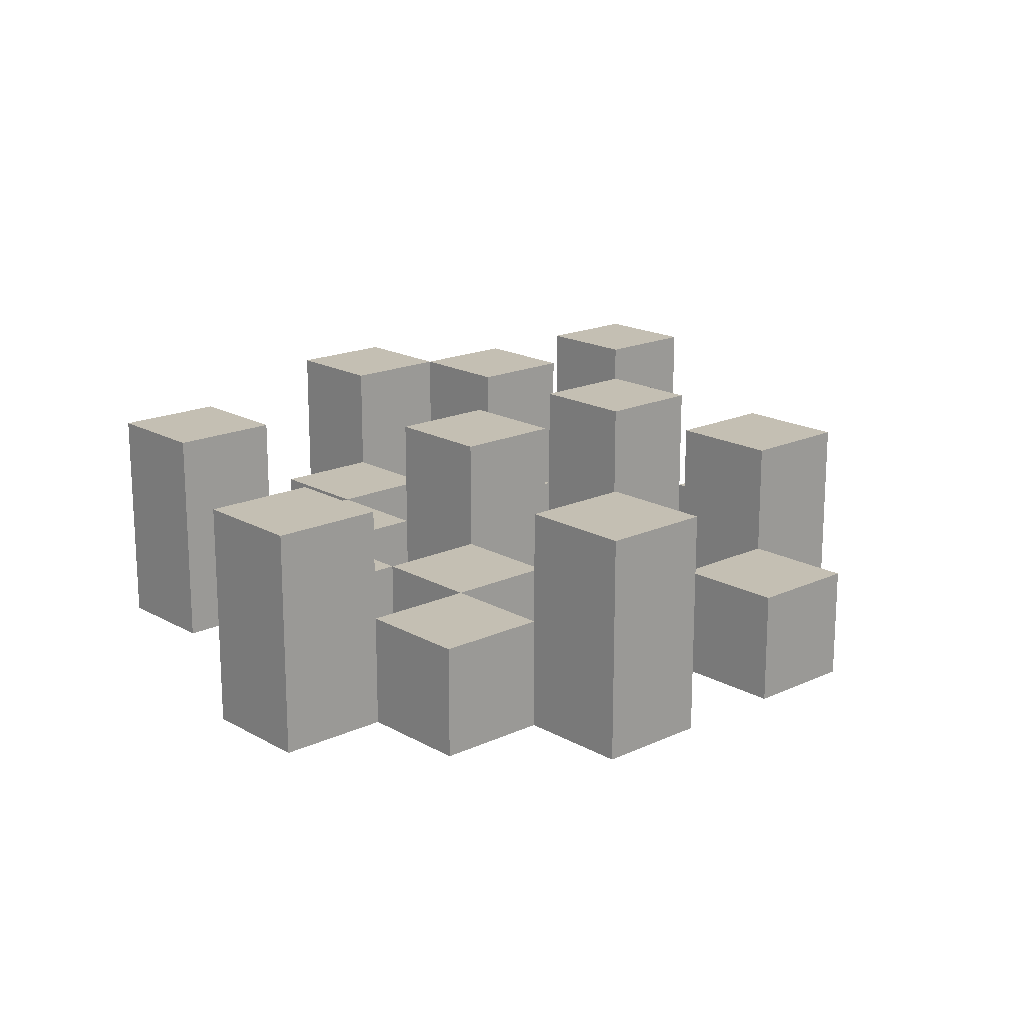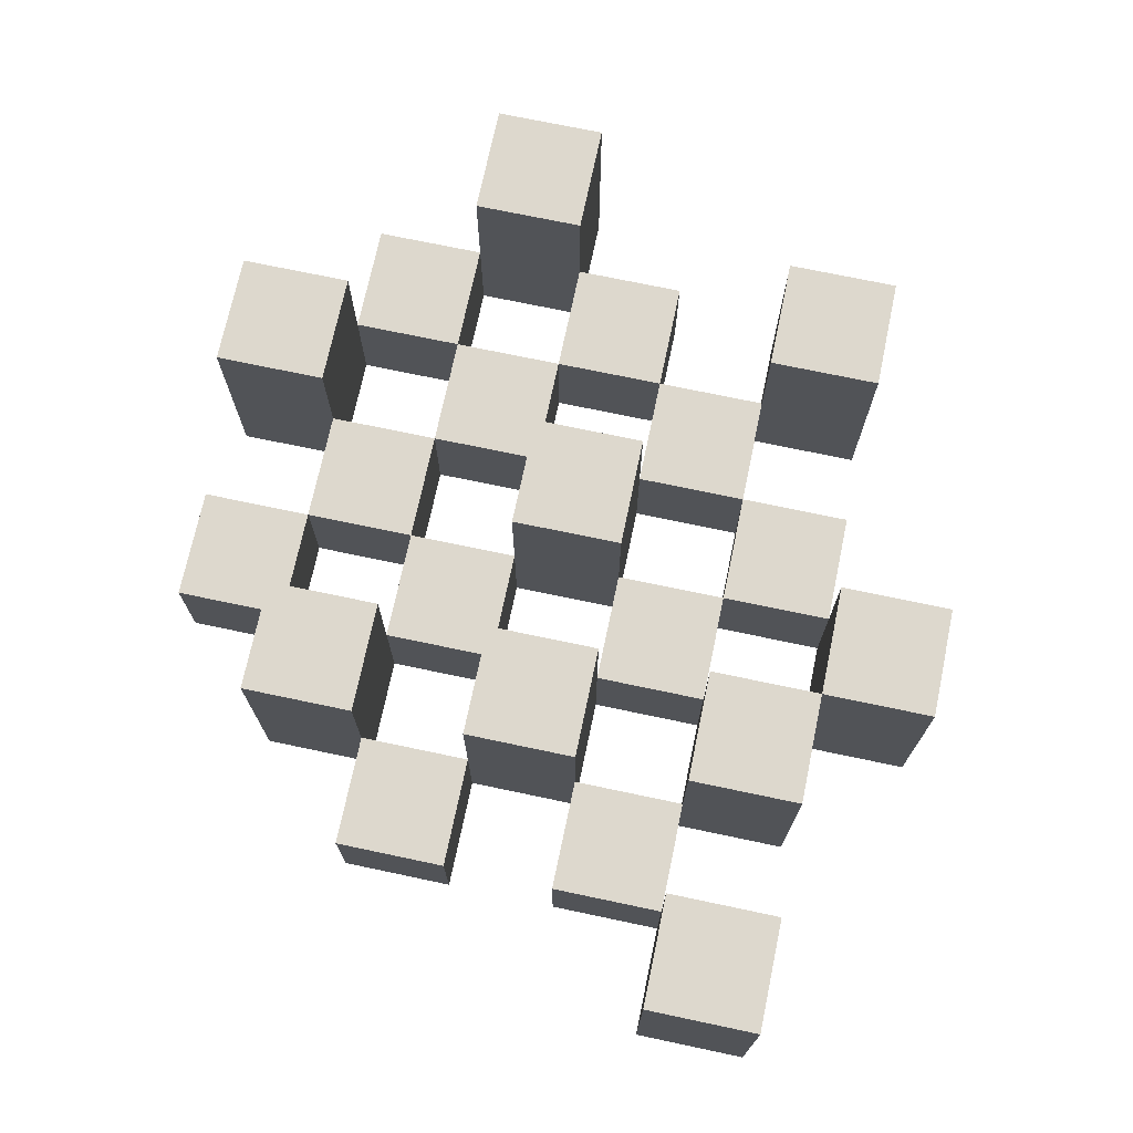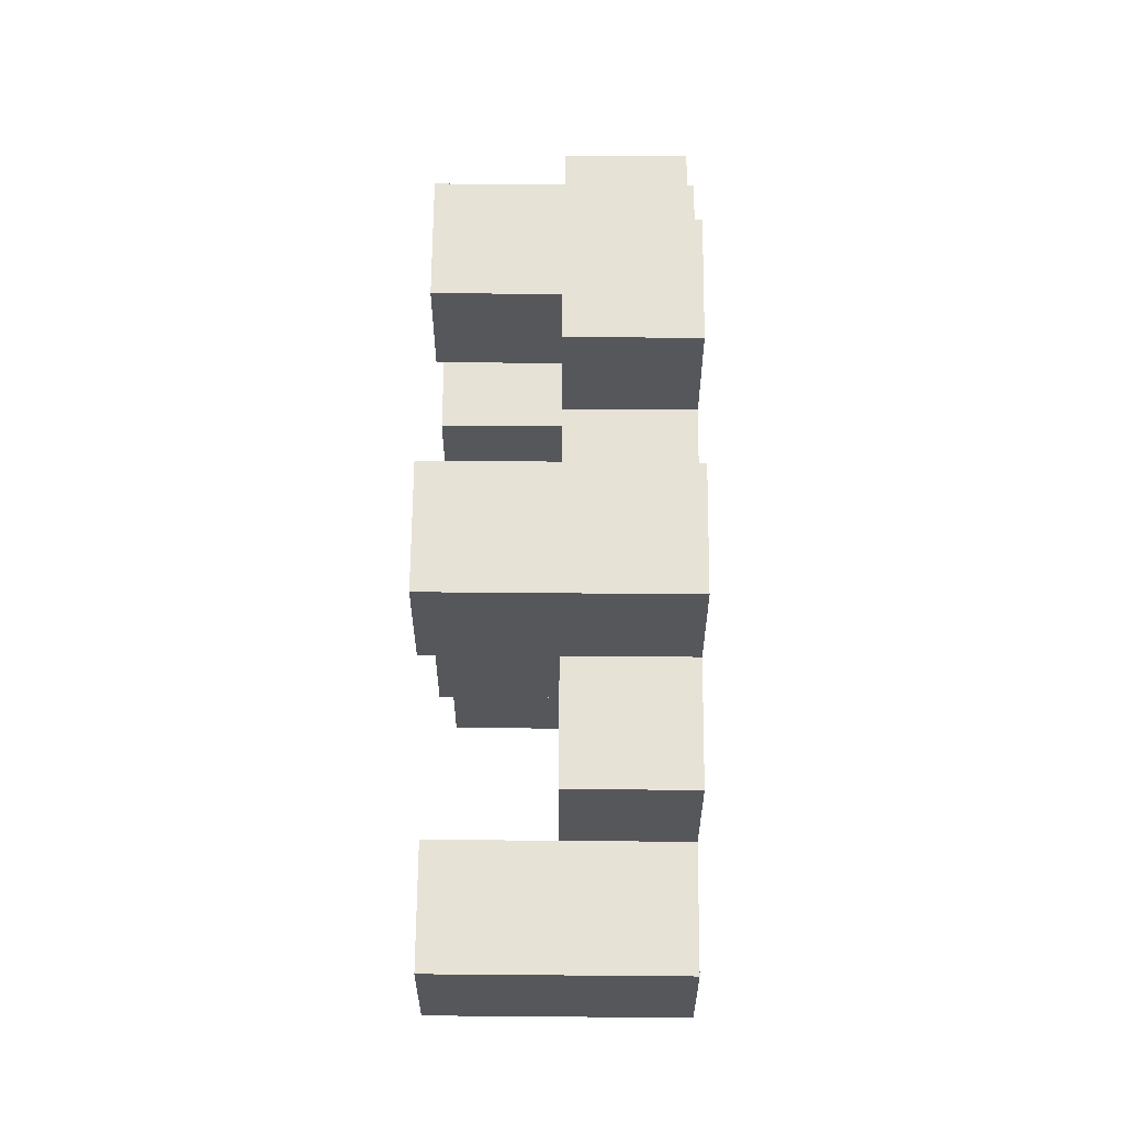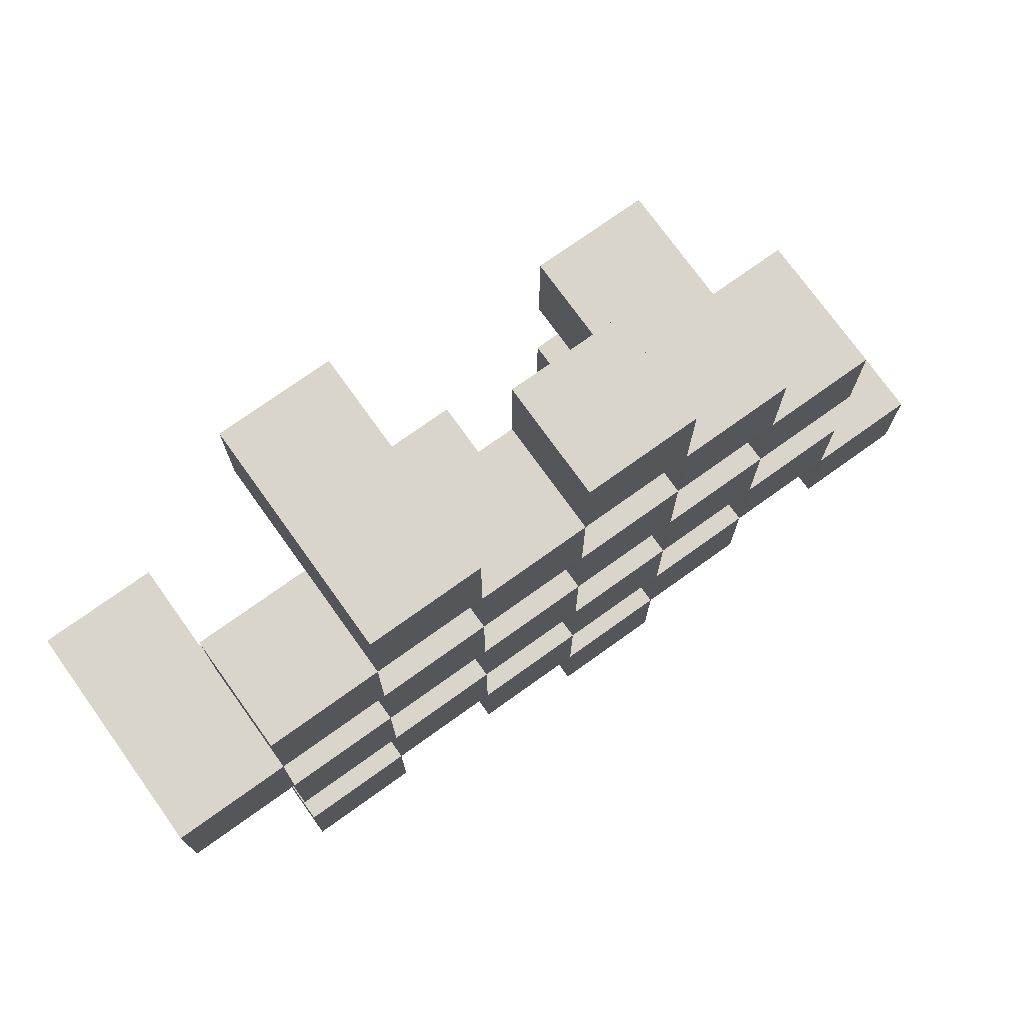
<metadata>
{"format":"obj","ext":"obj","renderer":"f3d","projection":"perspective","resolution":1024,"background":"white","views":[{"elev":17.7,"azim":-42.2,"up":"+Y"},{"elev":72.2,"azim":101.9,"up":"+Y"},{"elev":63.2,"azim":-89.5,"up":"+Z"},{"elev":74.6,"azim":-35.6,"up":"+Z"}]}
</metadata>
<code>
o
v 29.2 0.9 -3.5
v 29.2 0.9 -3.6
v 29.2 1.1 -3.5
v 29.2 1.1 -3.6
v 29.3 0.9 -3.4
v 29.3 0.9 -3.5
v 29.3 0.9 -3.6
v 29.3 0.9 -3.7
v 29.3 0.9 -3.8
v 29.3 0.9 -3.9
v 29.3 1 -3.4
v 29.3 1 -3.5
v 29.3 1 -3.6
v 29.3 1 -3.7
v 29.3 1.1 -3.8
v 29.3 1.1 -3.9
v 29.4 0.9 -3.3
v 29.4 0.9 -3.4
v 29.4 0.9 -3.5
v 29.4 0.9 -3.6
v 29.4 0.9 -3.7
v 29.4 0.9 -3.8
v 29.4 1 -3.4
v 29.4 1 -3.5
v 29.4 1 -3.6
v 29.4 1 -3.7
v 29.4 1 -3.8
v 29.4 1.1 -3.3
v 29.4 1.1 -3.4
v 29.5 0.9 -3.4
v 29.5 0.9 -3.5
v 29.5 0.9 -3.6
v 29.5 0.9 -3.7
v 29.5 0.9 -3.8
v 29.5 0.9 -3.9
v 29.5 1 -3.4
v 29.5 1 -3.5
v 29.5 1 -3.6
v 29.5 1 -3.7
v 29.5 1 -3.8
v 29.5 1 -3.9
v 29.5 1.1 -3.6
v 29.5 1.1 -3.7
v 29.6 0.9 -3.3
v 29.6 0.9 -3.4
v 29.6 0.9 -3.5
v 29.6 0.9 -3.6
v 29.6 0.9 -3.7
v 29.6 0.9 -3.8
v 29.6 0.9 -3.9
v 29.6 0.9 -4
v 29.6 1 -3.3
v 29.6 1 -3.4
v 29.6 1 -3.5
v 29.6 1 -3.6
v 29.6 1 -3.7
v 29.6 1 -3.8
v 29.6 1 -3.9
v 29.6 1.1 -3.9
v 29.6 1.1 -4
v 29.7 0.9 -3.4
v 29.7 0.9 -3.5
v 29.7 0.9 -3.6
v 29.7 0.9 -3.7
v 29.7 0.9 -3.8
v 29.7 0.9 -3.9
v 29.7 1 -3.4
v 29.7 1 -3.5
v 29.7 1 -3.6
v 29.7 1 -3.7
v 29.7 1 -3.8
v 29.7 1.1 -3.4
v 29.7 1.1 -3.5
v 29.7 1.1 -3.6
v 29.7 1.1 -3.7
v 29.7 1.1 -3.8
v 29.7 1.1 -3.9
v 29.8 0.9 -3.5
v 29.8 0.9 -3.6
v 29.8 0.9 -3.7
v 29.8 0.9 -3.8
v 29.8 1 -3.5
v 29.8 1 -3.6
v 29.8 1 -3.7
v 29.8 1 -3.8
v 29.9 0.9 -3.8
v 29.9 0.9 -3.9
v 29.9 1 -3.8
v 29.9 1.1 -3.8
v 29.9 1.1 -3.9
v 29.3 0.9 -3.5
v 29.3 0.9 -3.6
v 29.3 1 -3.5
v 29.3 1 -3.6
v 29.3 1.1 -3.5
v 29.3 1.1 -3.6
v 29.4 0.9 -3.4
v 29.4 0.9 -3.5
v 29.4 0.9 -3.6
v 29.4 0.9 -3.7
v 29.4 0.9 -3.8
v 29.4 0.9 -3.9
v 29.4 1 -3.4
v 29.4 1 -3.5
v 29.4 1 -3.6
v 29.4 1 -3.7
v 29.4 1 -3.8
v 29.4 1.1 -3.8
v 29.4 1.1 -3.9
v 29.5 0.9 -3.3
v 29.5 0.9 -3.4
v 29.5 0.9 -3.5
v 29.5 0.9 -3.6
v 29.5 0.9 -3.7
v 29.5 0.9 -3.8
v 29.5 1 -3.4
v 29.5 1 -3.5
v 29.5 1 -3.6
v 29.5 1 -3.7
v 29.5 1 -3.8
v 29.5 1.1 -3.3
v 29.5 1.1 -3.4
v 29.6 0.9 -3.4
v 29.6 0.9 -3.5
v 29.6 0.9 -3.6
v 29.6 0.9 -3.7
v 29.6 0.9 -3.8
v 29.6 0.9 -3.9
v 29.6 1 -3.4
v 29.6 1 -3.5
v 29.6 1 -3.6
v 29.6 1 -3.7
v 29.6 1 -3.8
v 29.6 1 -3.9
v 29.6 1.1 -3.6
v 29.6 1.1 -3.7
v 29.7 0.9 -3.3
v 29.7 0.9 -3.4
v 29.7 0.9 -3.5
v 29.7 0.9 -3.6
v 29.7 0.9 -3.7
v 29.7 0.9 -3.8
v 29.7 0.9 -3.9
v 29.7 0.9 -4
v 29.7 1 -3.3
v 29.7 1 -3.4
v 29.7 1 -3.5
v 29.7 1 -3.6
v 29.7 1 -3.7
v 29.7 1 -3.8
v 29.7 1.1 -3.9
v 29.7 1.1 -4
v 29.8 0.9 -3.4
v 29.8 0.9 -3.5
v 29.8 0.9 -3.6
v 29.8 0.9 -3.7
v 29.8 0.9 -3.8
v 29.8 0.9 -3.9
v 29.8 1 -3.5
v 29.8 1 -3.6
v 29.8 1 -3.7
v 29.8 1 -3.8
v 29.8 1.1 -3.4
v 29.8 1.1 -3.5
v 29.8 1.1 -3.6
v 29.8 1.1 -3.7
v 29.8 1.1 -3.8
v 29.8 1.1 -3.9
v 29.9 0.9 -3.5
v 29.9 0.9 -3.6
v 29.9 0.9 -3.7
v 29.9 0.9 -3.8
v 29.9 1 -3.5
v 29.9 1 -3.6
v 29.9 1 -3.7
v 29.9 1 -3.8
v 30 0.9 -3.8
v 30 0.9 -3.9
v 30 1.1 -3.8
v 30 1.1 -3.9
v 29.4 0.9 -3.3
v 29.4 1.1 -3.3
v 29.5 0.9 -3.3
v 29.5 1.1 -3.3
v 29.6 0.9 -3.3
v 29.6 1 -3.3
v 29.7 0.9 -3.3
v 29.7 1 -3.3
v 29.3 0.9 -3.4
v 29.3 1 -3.4
v 29.4 0.9 -3.4
v 29.4 1 -3.4
v 29.5 0.9 -3.4
v 29.5 1 -3.4
v 29.6 0.9 -3.4
v 29.6 1 -3.4
v 29.7 0.9 -3.4
v 29.7 1 -3.4
v 29.7 1.1 -3.4
v 29.8 0.9 -3.4
v 29.8 1.1 -3.4
v 29.2 0.9 -3.5
v 29.2 1.1 -3.5
v 29.3 0.9 -3.5
v 29.3 1 -3.5
v 29.3 1.1 -3.5
v 29.4 0.9 -3.5
v 29.4 1 -3.5
v 29.5 0.9 -3.5
v 29.5 1 -3.5
v 29.6 0.9 -3.5
v 29.6 1 -3.5
v 29.7 0.9 -3.5
v 29.7 1 -3.5
v 29.8 0.9 -3.5
v 29.8 1 -3.5
v 29.9 0.9 -3.5
v 29.9 1 -3.5
v 29.3 0.9 -3.6
v 29.3 1 -3.6
v 29.4 0.9 -3.6
v 29.4 1 -3.6
v 29.5 0.9 -3.6
v 29.5 1 -3.6
v 29.5 1.1 -3.6
v 29.6 0.9 -3.6
v 29.6 1 -3.6
v 29.6 1.1 -3.6
v 29.7 0.9 -3.6
v 29.7 1 -3.6
v 29.7 1.1 -3.6
v 29.8 0.9 -3.6
v 29.8 1 -3.6
v 29.8 1.1 -3.6
v 29.4 0.9 -3.7
v 29.4 1 -3.7
v 29.5 0.9 -3.7
v 29.5 1 -3.7
v 29.6 0.9 -3.7
v 29.6 1 -3.7
v 29.7 0.9 -3.7
v 29.7 1 -3.7
v 29.8 0.9 -3.7
v 29.8 1 -3.7
v 29.9 0.9 -3.7
v 29.9 1 -3.7
v 29.3 0.9 -3.8
v 29.3 1.1 -3.8
v 29.4 0.9 -3.8
v 29.4 1 -3.8
v 29.4 1.1 -3.8
v 29.5 0.9 -3.8
v 29.5 1 -3.8
v 29.6 0.9 -3.8
v 29.6 1 -3.8
v 29.7 0.9 -3.8
v 29.7 1 -3.8
v 29.7 1.1 -3.8
v 29.8 0.9 -3.8
v 29.8 1 -3.8
v 29.8 1.1 -3.8
v 29.9 0.9 -3.8
v 29.9 1 -3.8
v 29.9 1.1 -3.8
v 30 0.9 -3.8
v 30 1.1 -3.8
v 29.6 0.9 -3.9
v 29.6 1 -3.9
v 29.6 1.1 -3.9
v 29.7 0.9 -3.9
v 29.7 1.1 -3.9
v 29.4 0.9 -3.4
v 29.4 1 -3.4
v 29.4 1.1 -3.4
v 29.5 0.9 -3.4
v 29.5 1 -3.4
v 29.5 1.1 -3.4
v 29.6 0.9 -3.4
v 29.6 1 -3.4
v 29.7 0.9 -3.4
v 29.7 1 -3.4
v 29.3 0.9 -3.5
v 29.3 1 -3.5
v 29.4 0.9 -3.5
v 29.4 1 -3.5
v 29.5 0.9 -3.5
v 29.5 1 -3.5
v 29.6 0.9 -3.5
v 29.6 1 -3.5
v 29.7 0.9 -3.5
v 29.7 1 -3.5
v 29.7 1.1 -3.5
v 29.8 0.9 -3.5
v 29.8 1 -3.5
v 29.8 1.1 -3.5
v 29.2 0.9 -3.6
v 29.2 1.1 -3.6
v 29.3 0.9 -3.6
v 29.3 1 -3.6
v 29.3 1.1 -3.6
v 29.4 0.9 -3.6
v 29.4 1 -3.6
v 29.5 0.9 -3.6
v 29.5 1 -3.6
v 29.6 0.9 -3.6
v 29.6 1 -3.6
v 29.7 0.9 -3.6
v 29.7 1 -3.6
v 29.8 0.9 -3.6
v 29.8 1 -3.6
v 29.9 0.9 -3.6
v 29.9 1 -3.6
v 29.3 0.9 -3.7
v 29.3 1 -3.7
v 29.4 0.9 -3.7
v 29.4 1 -3.7
v 29.5 0.9 -3.7
v 29.5 1 -3.7
v 29.5 1.1 -3.7
v 29.6 0.9 -3.7
v 29.6 1 -3.7
v 29.6 1.1 -3.7
v 29.7 0.9 -3.7
v 29.7 1 -3.7
v 29.7 1.1 -3.7
v 29.8 0.9 -3.7
v 29.8 1 -3.7
v 29.8 1.1 -3.7
v 29.4 0.9 -3.8
v 29.4 1 -3.8
v 29.5 0.9 -3.8
v 29.5 1 -3.8
v 29.6 0.9 -3.8
v 29.6 1 -3.8
v 29.7 0.9 -3.8
v 29.7 1 -3.8
v 29.8 0.9 -3.8
v 29.8 1 -3.8
v 29.9 0.9 -3.8
v 29.9 1 -3.8
v 29.3 0.9 -3.9
v 29.3 1.1 -3.9
v 29.4 0.9 -3.9
v 29.4 1.1 -3.9
v 29.5 0.9 -3.9
v 29.5 1 -3.9
v 29.6 0.9 -3.9
v 29.6 1 -3.9
v 29.7 0.9 -3.9
v 29.7 1.1 -3.9
v 29.8 0.9 -3.9
v 29.8 1.1 -3.9
v 29.9 0.9 -3.9
v 29.9 1.1 -3.9
v 30 0.9 -3.9
v 30 1.1 -3.9
v 29.6 0.9 -4
v 29.6 1.1 -4
v 29.7 0.9 -4
v 29.7 1.1 -4
v 29.4 0.9 -3.3
v 29.5 0.9 -3.3
v 29.6 0.9 -3.3
v 29.7 0.9 -3.3
v 29.3 0.9 -3.4
v 29.4 0.9 -3.4
v 29.5 0.9 -3.4
v 29.6 0.9 -3.4
v 29.7 0.9 -3.4
v 29.8 0.9 -3.4
v 29.2 0.9 -3.5
v 29.3 0.9 -3.5
v 29.4 0.9 -3.5
v 29.5 0.9 -3.5
v 29.6 0.9 -3.5
v 29.7 0.9 -3.5
v 29.8 0.9 -3.5
v 29.9 0.9 -3.5
v 29.2 0.9 -3.6
v 29.3 0.9 -3.6
v 29.4 0.9 -3.6
v 29.5 0.9 -3.6
v 29.6 0.9 -3.6
v 29.7 0.9 -3.6
v 29.8 0.9 -3.6
v 29.9 0.9 -3.6
v 29.3 0.9 -3.7
v 29.4 0.9 -3.7
v 29.5 0.9 -3.7
v 29.6 0.9 -3.7
v 29.7 0.9 -3.7
v 29.8 0.9 -3.7
v 29.9 0.9 -3.7
v 29.3 0.9 -3.8
v 29.4 0.9 -3.8
v 29.5 0.9 -3.8
v 29.6 0.9 -3.8
v 29.7 0.9 -3.8
v 29.8 0.9 -3.8
v 29.9 0.9 -3.8
v 30 0.9 -3.8
v 29.3 0.9 -3.9
v 29.4 0.9 -3.9
v 29.5 0.9 -3.9
v 29.6 0.9 -3.9
v 29.7 0.9 -3.9
v 29.8 0.9 -3.9
v 29.9 0.9 -3.9
v 30 0.9 -3.9
v 29.6 0.9 -4
v 29.7 0.9 -4
v 29.6 1 -3.3
v 29.7 1 -3.3
v 29.3 1 -3.4
v 29.4 1 -3.4
v 29.5 1 -3.4
v 29.6 1 -3.4
v 29.7 1 -3.4
v 29.3 1 -3.5
v 29.4 1 -3.5
v 29.5 1 -3.5
v 29.6 1 -3.5
v 29.7 1 -3.5
v 29.8 1 -3.5
v 29.9 1 -3.5
v 29.3 1 -3.6
v 29.4 1 -3.6
v 29.5 1 -3.6
v 29.6 1 -3.6
v 29.7 1 -3.6
v 29.8 1 -3.6
v 29.9 1 -3.6
v 29.3 1 -3.7
v 29.4 1 -3.7
v 29.5 1 -3.7
v 29.6 1 -3.7
v 29.7 1 -3.7
v 29.8 1 -3.7
v 29.9 1 -3.7
v 29.4 1 -3.8
v 29.5 1 -3.8
v 29.6 1 -3.8
v 29.7 1 -3.8
v 29.8 1 -3.8
v 29.9 1 -3.8
v 29.5 1 -3.9
v 29.6 1 -3.9
v 29.4 1.1 -3.3
v 29.5 1.1 -3.3
v 29.4 1.1 -3.4
v 29.5 1.1 -3.4
v 29.7 1.1 -3.4
v 29.8 1.1 -3.4
v 29.2 1.1 -3.5
v 29.3 1.1 -3.5
v 29.7 1.1 -3.5
v 29.8 1.1 -3.5
v 29.2 1.1 -3.6
v 29.3 1.1 -3.6
v 29.5 1.1 -3.6
v 29.6 1.1 -3.6
v 29.7 1.1 -3.6
v 29.8 1.1 -3.6
v 29.5 1.1 -3.7
v 29.6 1.1 -3.7
v 29.7 1.1 -3.7
v 29.8 1.1 -3.7
v 29.3 1.1 -3.8
v 29.4 1.1 -3.8
v 29.7 1.1 -3.8
v 29.8 1.1 -3.8
v 29.9 1.1 -3.8
v 30 1.1 -3.8
v 29.3 1.1 -3.9
v 29.4 1.1 -3.9
v 29.6 1.1 -3.9
v 29.7 1.1 -3.9
v 29.8 1.1 -3.9
v 29.9 1.1 -3.9
v 30 1.1 -3.9
v 29.6 1.1 -4
v 29.7 1.1 -4
f 3 2 1
f 4 2 3
f 11 6 5
f 12 6 11
f 13 8 7
f 14 8 13
f 15 10 9
f 16 10 15
f 23 18 17
f 24 20 19
f 25 20 24
f 26 22 21
f 27 22 26
f 28 23 17
f 29 23 28
f 36 31 30
f 37 31 36
f 38 33 32
f 39 33 38
f 40 35 34
f 41 35 40
f 42 39 38
f 43 39 42
f 52 45 44
f 53 45 52
f 54 47 46
f 55 47 54
f 56 49 48
f 57 49 56
f 58 51 50
f 59 51 58
f 60 51 59
f 67 62 61
f 68 62 67
f 69 64 63
f 70 64 69
f 71 66 65
f 72 68 67
f 73 68 72
f 74 70 69
f 75 70 74
f 76 66 71
f 77 66 76
f 82 79 78
f 83 79 82
f 84 81 80
f 85 81 84
f 88 87 86
f 89 87 88
f 90 87 89
f 91 92 93
f 93 92 94
f 93 94 95
f 95 94 96
f 97 98 103
f 103 98 104
f 99 100 105
f 105 100 106
f 101 102 107
f 107 102 108
f 108 102 109
f 110 111 116
f 112 113 117
f 117 113 118
f 114 115 119
f 119 115 120
f 110 116 121
f 121 116 122
f 123 124 129
f 129 124 130
f 125 126 131
f 131 126 132
f 127 128 133
f 133 128 134
f 131 132 135
f 135 132 136
f 137 138 145
f 145 138 146
f 139 140 147
f 147 140 148
f 141 142 149
f 149 142 150
f 143 144 151
f 151 144 152
f 153 154 159
f 155 156 160
f 160 156 161
f 157 158 162
f 153 159 163
f 163 159 164
f 160 161 165
f 165 161 166
f 162 158 167
f 167 158 168
f 169 170 173
f 173 170 174
f 171 172 175
f 175 172 176
f 177 178 179
f 179 178 180
f 183 182 181
f 184 182 183
f 187 186 185
f 188 186 187
f 191 190 189
f 192 190 191
f 195 194 193
f 196 194 195
f 200 198 197
f 200 199 198
f 201 199 200
f 204 203 202
f 205 203 204
f 206 203 205
f 209 208 207
f 210 208 209
f 213 212 211
f 214 212 213
f 217 216 215
f 218 216 217
f 221 220 219
f 222 220 221
f 226 224 223
f 226 225 224
f 227 225 226
f 228 225 227
f 232 230 229
f 232 231 230
f 233 231 232
f 234 231 233
f 237 236 235
f 238 236 237
f 241 240 239
f 242 240 241
f 245 244 243
f 246 244 245
f 249 248 247
f 250 248 249
f 251 248 250
f 254 253 252
f 255 253 254
f 259 257 256
f 259 258 257
f 260 258 259
f 261 258 260
f 265 263 262
f 265 264 263
f 266 264 265
f 270 268 267
f 270 269 268
f 271 269 270
f 272 273 275
f 273 274 275
f 275 274 276
f 276 274 277
f 278 279 280
f 280 279 281
f 282 283 284
f 284 283 285
f 286 287 288
f 288 287 289
f 290 291 293
f 291 292 293
f 293 292 294
f 294 292 295
f 296 297 298
f 298 297 299
f 299 297 300
f 301 302 303
f 303 302 304
f 305 306 307
f 307 306 308
f 309 310 311
f 311 310 312
f 313 314 315
f 315 314 316
f 317 318 320
f 318 319 320
f 320 319 321
f 321 319 322
f 323 324 326
f 324 325 326
f 326 325 327
f 327 325 328
f 329 330 331
f 331 330 332
f 333 334 335
f 335 334 336
f 337 338 339
f 339 338 340
f 341 342 343
f 343 342 344
f 345 346 347
f 347 346 348
f 349 350 351
f 351 350 352
f 353 354 355
f 355 354 356
f 357 358 359
f 359 358 360
f 366 362 361
f 367 362 366
f 368 364 363
f 369 364 368
f 372 366 365
f 373 366 372
f 374 368 367
f 375 368 374
f 376 370 369
f 377 370 376
f 379 372 371
f 380 372 379
f 381 374 373
f 382 374 381
f 383 376 375
f 384 376 383
f 385 378 377
f 386 378 385
f 387 381 380
f 388 381 387
f 389 383 382
f 390 383 389
f 391 385 384
f 392 385 391
f 395 389 388
f 396 389 395
f 397 391 390
f 398 391 397
f 399 393 392
f 400 393 399
f 402 395 394
f 403 395 402
f 404 397 396
f 405 397 404
f 406 399 398
f 407 399 406
f 408 401 400
f 409 401 408
f 410 406 405
f 411 406 410
f 412 413 417
f 417 413 418
f 414 415 419
f 419 415 420
f 416 417 421
f 421 417 422
f 420 421 427
f 427 421 428
f 422 423 429
f 429 423 430
f 424 425 431
f 431 425 432
f 426 427 433
f 433 427 434
f 434 435 440
f 440 435 441
f 436 437 442
f 442 437 443
f 438 439 444
f 444 439 445
f 441 442 446
f 446 442 447
f 448 449 450
f 450 449 451
f 452 453 456
f 456 453 457
f 454 455 458
f 458 455 459
f 460 461 464
f 464 461 465
f 462 463 466
f 466 463 467
f 468 469 474
f 474 469 475
f 470 471 477
f 477 471 478
f 472 473 479
f 479 473 480
f 476 477 481
f 481 477 482

</code>
